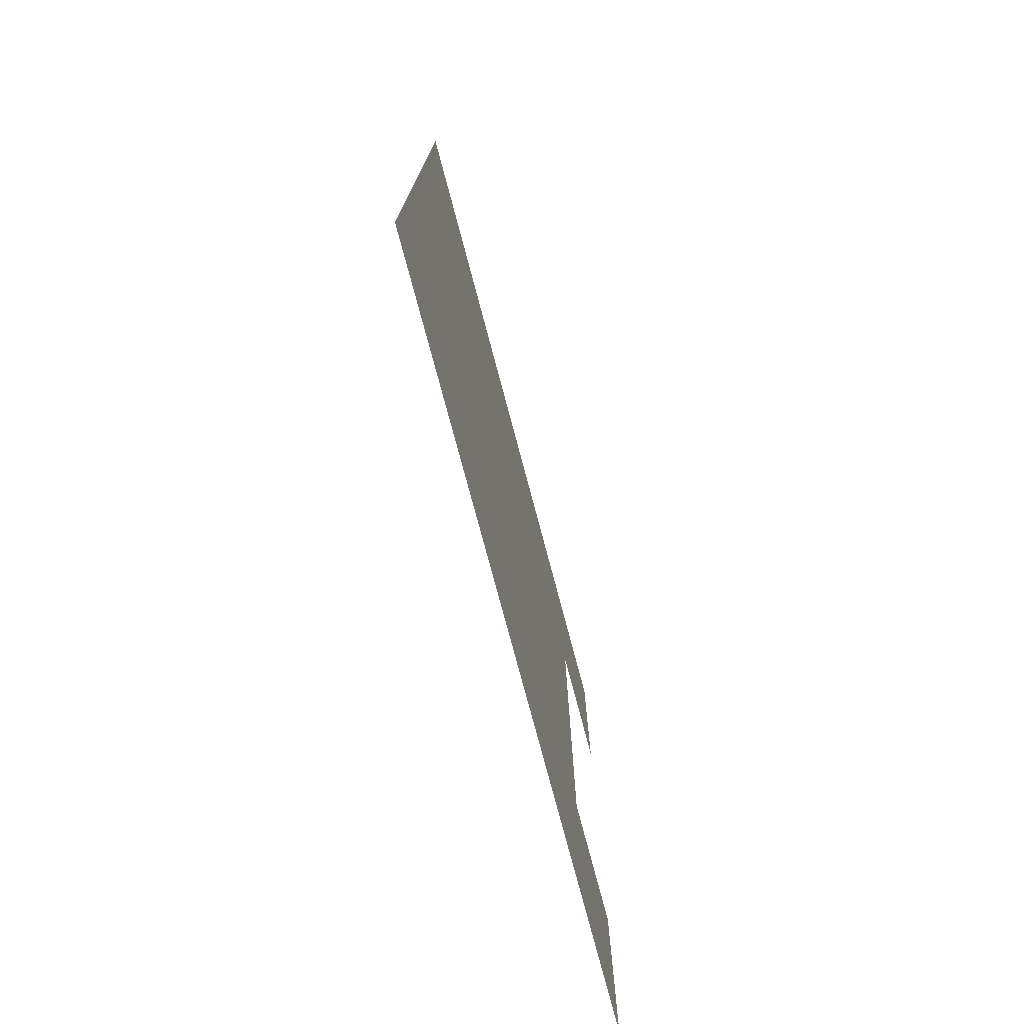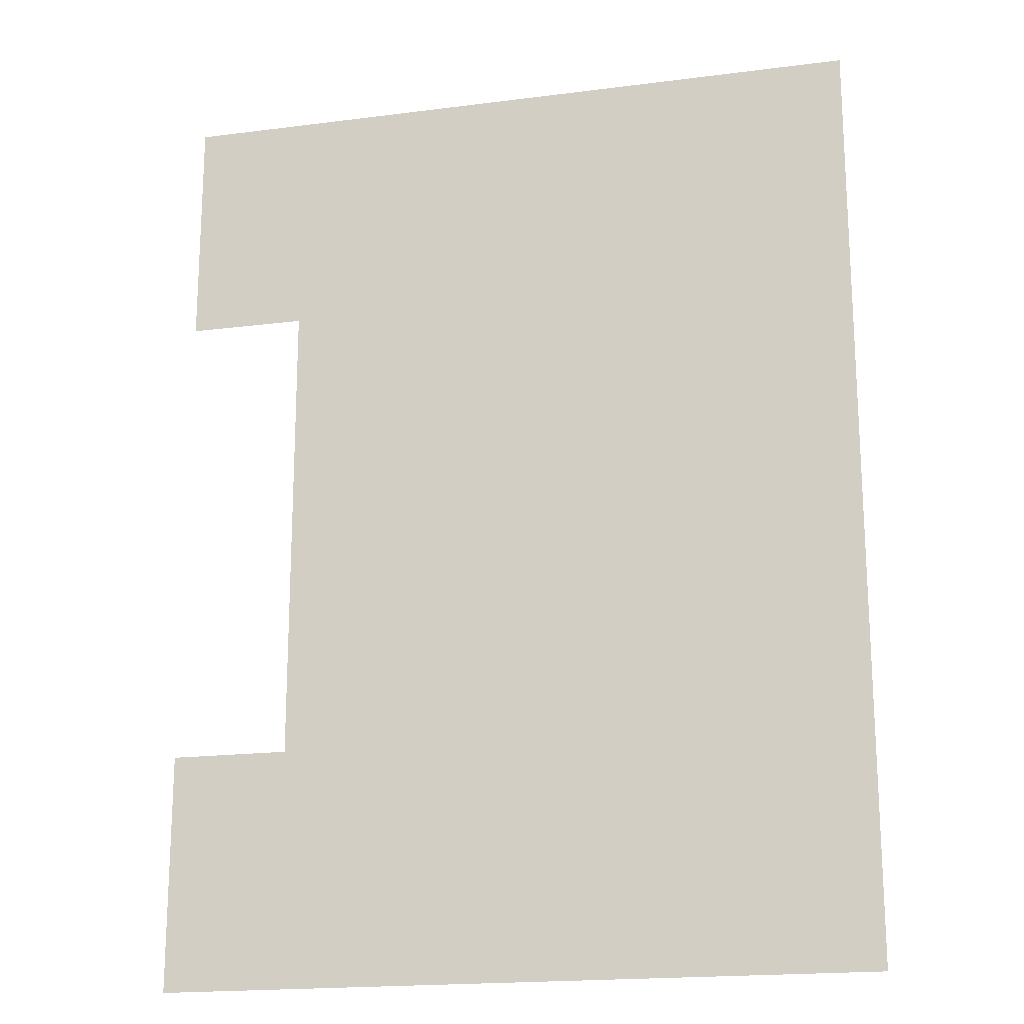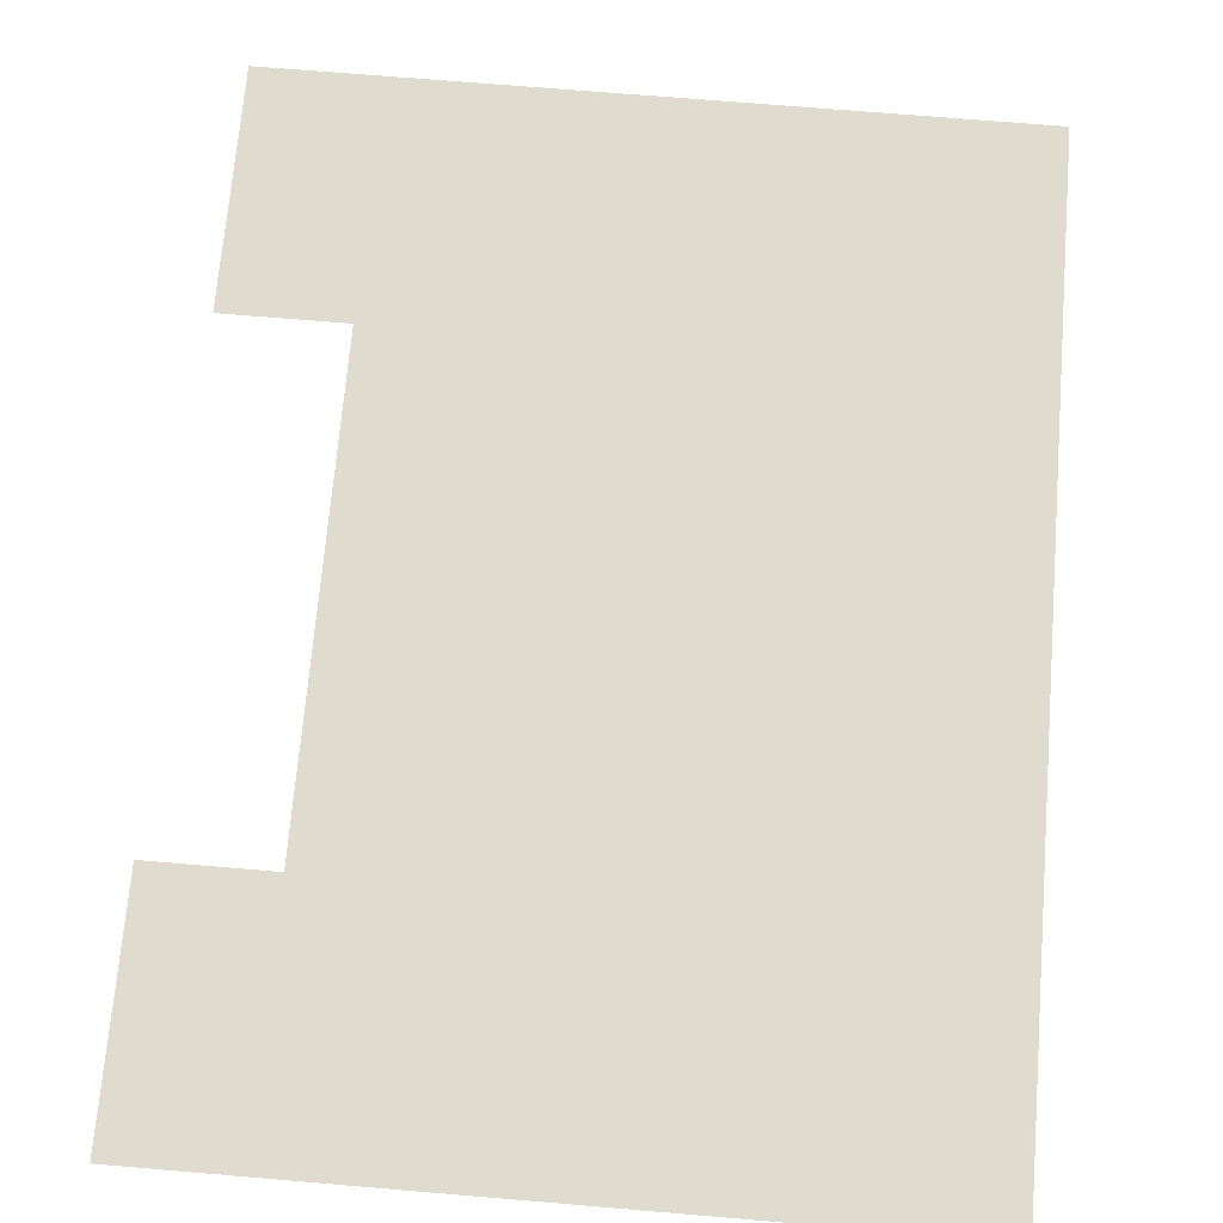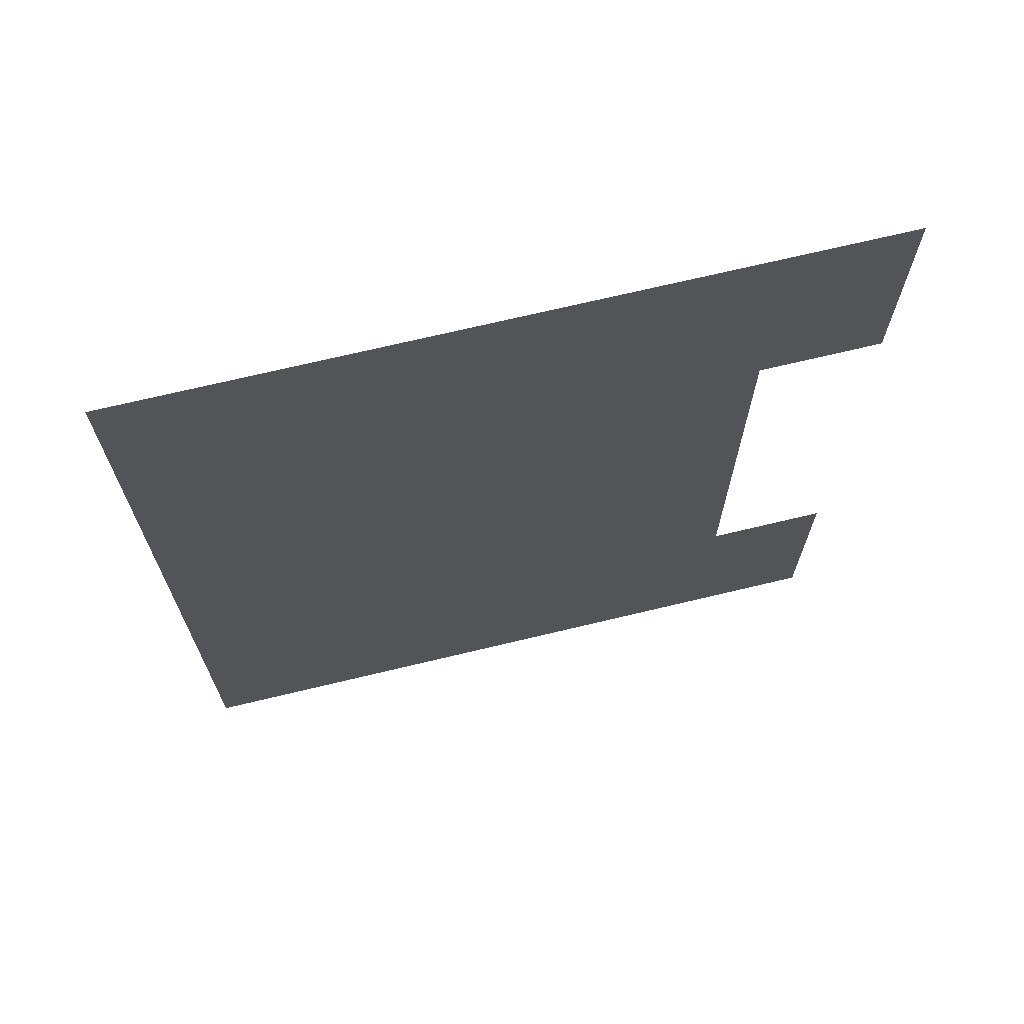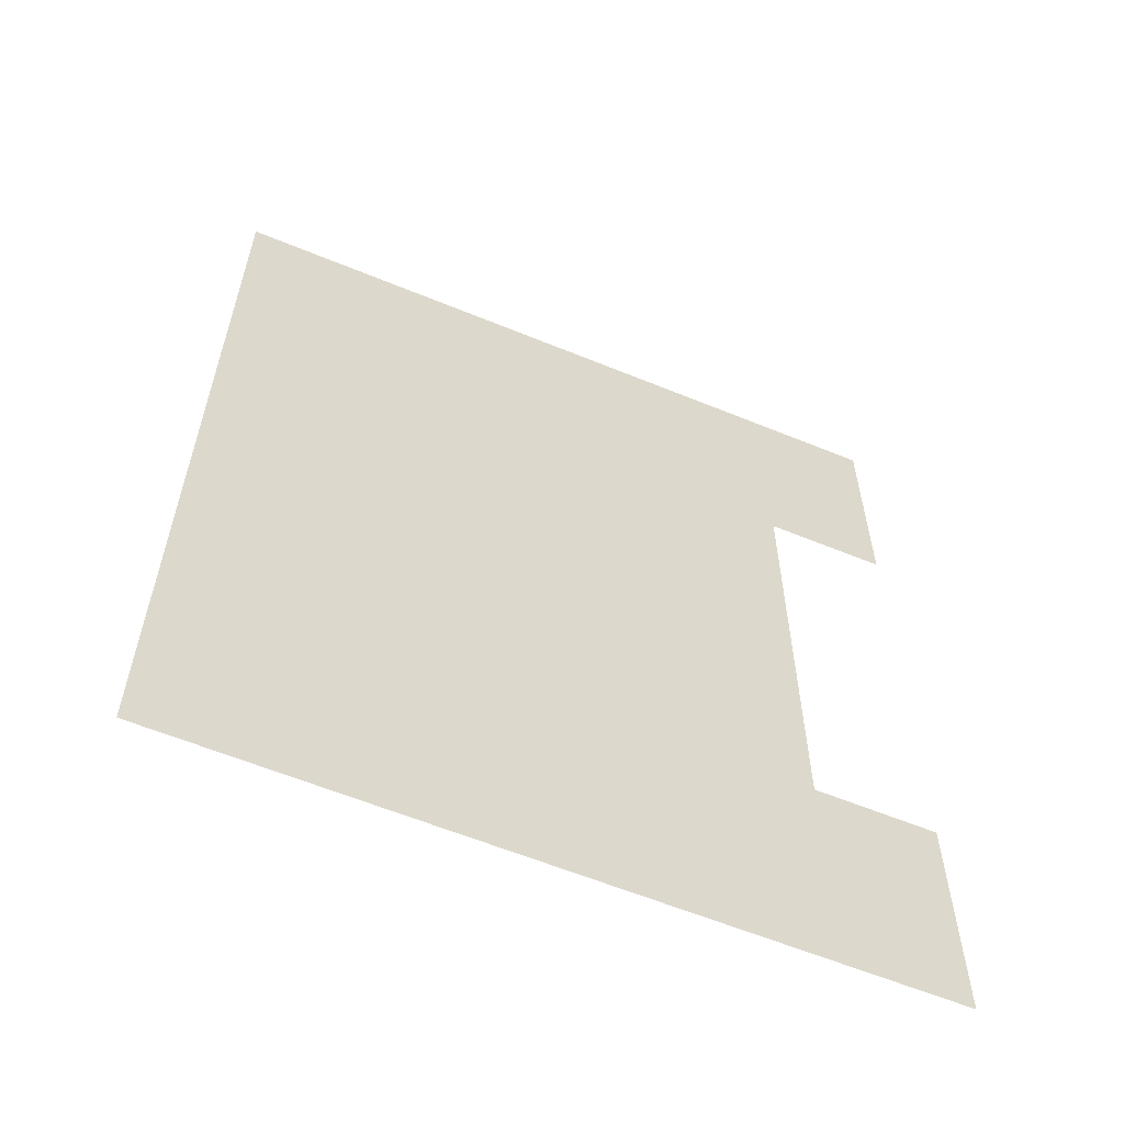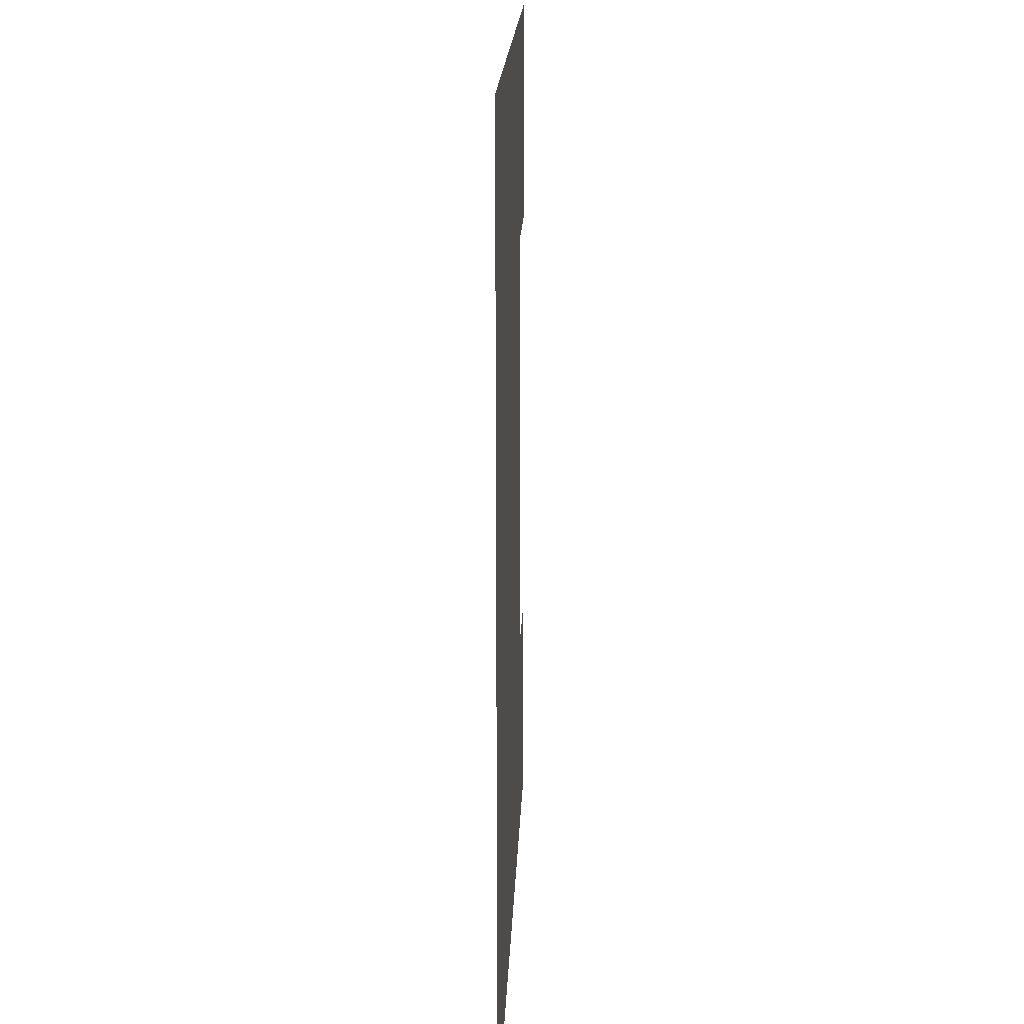
<metadata>
{"format":"obj","ext":"obj","renderer":"f3d","projection":"perspective","resolution":1024,"background":"white","views":[{"elev":-76.8,"azim":104.9,"up":"+Y"},{"elev":-18.7,"azim":13.8,"up":"+Y"},{"elev":70.4,"azim":4.8,"up":"+Z"},{"elev":70.4,"azim":166.5,"up":"+Y"},{"elev":-60.4,"azim":157.2,"up":"+Y"},{"elev":18.6,"azim":92.2,"up":"+Y"}]}
</metadata>
<code>
v -6.4 -0.64 0
v -7.04 -0.64 0
v -7.04 0 0
v -6.4 0 0
v -7.04 -0.64 0
v -7.68 -0.64 0
v -7.68 0 0
v -7.04 0 0
v -7.68 -0.64 0
v -8.32 -0.64 0
v -8.32 0 0
v -7.68 0 0
v -8.32 -0.64 0
v -8.96 -0.64 0
v -8.96 0 0
v -8.32 0 0
v -8.96 -0.64 0
v -9.6 -0.64 0
v -9.6 0 0
v -8.96 0 0
v -9.6 -0.64 0
v -10.24 -0.64 0
v -10.24 0 0
v -9.6 0 0
v -6.4 -1.28 0
v -7.04 -1.28 0
v -7.04 -0.64 0
v -6.4 -0.64 0
v -7.04 -1.28 0
v -7.68 -1.28 0
v -7.68 -0.64 0
v -7.04 -0.64 0
v -7.68 -1.28 0
v -8.32 -1.28 0
v -8.32 -0.64 0
v -7.68 -0.64 0
v -8.32 -1.28 0
v -8.96 -1.28 0
v -8.96 -0.64 0
v -8.32 -0.64 0
v -8.96 -1.28 0
v -9.6 -1.28 0
v -9.6 -0.64 0
v -8.96 -0.64 0
v -9.6 -1.28 0
v -10.24 -1.28 0
v -10.24 -0.64 0
v -9.6 -0.64 0
v -6.4 -1.92 0
v -7.04 -1.92 0
v -7.04 -1.28 0
v -6.4 -1.28 0
v -7.04 -1.92 0
v -7.68 -1.92 0
v -7.68 -1.28 0
v -7.04 -1.28 0
v -7.68 -1.92 0
v -8.32 -1.92 0
v -8.32 -1.28 0
v -7.68 -1.28 0
v -8.32 -1.92 0
v -8.96 -1.92 0
v -8.96 -1.28 0
v -8.32 -1.28 0
v -8.96 -1.92 0
v -9.6 -1.92 0
v -9.6 -1.28 0
v -8.96 -1.28 0
v -6.4 -2.56 0
v -7.04 -2.56 0
v -7.04 -1.92 0
v -6.4 -1.92 0
v -7.04 -2.56 0
v -7.68 -2.56 0
v -7.68 -1.92 0
v -7.04 -1.92 0
v -7.68 -2.56 0
v -8.32 -2.56 0
v -8.32 -1.92 0
v -7.68 -1.92 0
v -8.32 -2.56 0
v -8.96 -2.56 0
v -8.96 -1.92 0
v -8.32 -1.92 0
v -8.96 -2.56 0
v -9.6 -2.56 0
v -9.6 -1.92 0
v -8.96 -1.92 0
v -6.4 -3.2 0
v -7.04 -3.2 0
v -7.04 -2.56 0
v -6.4 -2.56 0
v -7.04 -3.2 0
v -7.68 -3.2 0
v -7.68 -2.56 0
v -7.04 -2.56 0
v -7.68 -3.2 0
v -8.32 -3.2 0
v -8.32 -2.56 0
v -7.68 -2.56 0
v -8.32 -3.2 0
v -8.96 -3.2 0
v -8.96 -2.56 0
v -8.32 -2.56 0
v -8.96 -3.2 0
v -9.6 -3.2 0
v -9.6 -2.56 0
v -8.96 -2.56 0
v -6.4 -3.84 0
v -7.04 -3.84 0
v -7.04 -3.2 0
v -6.4 -3.2 0
v -7.04 -3.84 0
v -7.68 -3.84 0
v -7.68 -3.2 0
v -7.04 -3.2 0
v -7.68 -3.84 0
v -8.32 -3.84 0
v -8.32 -3.2 0
v -7.68 -3.2 0
v -8.32 -3.84 0
v -8.96 -3.84 0
v -8.96 -3.2 0
v -8.32 -3.2 0
v -8.96 -3.84 0
v -9.6 -3.84 0
v -9.6 -3.2 0
v -8.96 -3.2 0
v -6.4 -4.48 0
v -7.04 -4.48 0
v -7.04 -3.84 0
v -6.4 -3.84 0
v -7.04 -4.48 0
v -7.68 -4.48 0
v -7.68 -3.84 0
v -7.04 -3.84 0
v -7.68 -4.48 0
v -8.32 -4.48 0
v -8.32 -3.84 0
v -7.68 -3.84 0
v -8.32 -4.48 0
v -8.96 -4.48 0
v -8.96 -3.84 0
v -8.32 -3.84 0
v -8.96 -4.48 0
v -9.6 -4.48 0
v -9.6 -3.84 0
v -8.96 -3.84 0
v -9.6 -4.48 0
v -10.24 -4.48 0
v -10.24 -3.84 0
v -9.6 -3.84 0
v -6.4 -5.12 0
v -7.04 -5.12 0
v -7.04 -4.48 0
v -6.4 -4.48 0
v -7.04 -5.12 0
v -7.68 -5.12 0
v -7.68 -4.48 0
v -7.04 -4.48 0
v -7.68 -5.12 0
v -8.32 -5.12 0
v -8.32 -4.48 0
v -7.68 -4.48 0
v -8.32 -5.12 0
v -8.96 -5.12 0
v -8.96 -4.48 0
v -8.32 -4.48 0
v -8.96 -5.12 0
v -9.6 -5.12 0
v -9.6 -4.48 0
v -8.96 -4.48 0
v -9.6 -5.12 0
v -10.24 -5.12 0
v -10.24 -4.48 0
v -9.6 -4.48 0
g Test22_mesh_0089
f 1 2 3 4
f 5 6 7 8
f 9 10 11 12
f 13 14 15 16
f 17 18 19 20
f 21 22 23 24
f 25 26 27 28
f 29 30 31 32
f 33 34 35 36
f 37 38 39 40
f 41 42 43 44
f 45 46 47 48
f 49 50 51 52
f 53 54 55 56
f 57 58 59 60
f 61 62 63 64
f 65 66 67 68
f 69 70 71 72
f 73 74 75 76
f 77 78 79 80
f 81 82 83 84
f 85 86 87 88
f 89 90 91 92
f 93 94 95 96
f 97 98 99 100
f 101 102 103 104
f 105 106 107 108
f 109 110 111 112
f 113 114 115 116
f 117 118 119 120
f 121 122 123 124
f 125 126 127 128
f 129 130 131 132
f 133 134 135 136
f 137 138 139 140
f 141 142 143 144
f 145 146 147 148
f 149 150 151 152
f 153 154 155 156
f 157 158 159 160
f 161 162 163 164
f 165 166 167 168
f 169 170 171 172
f 173 174 175 176

</code>
